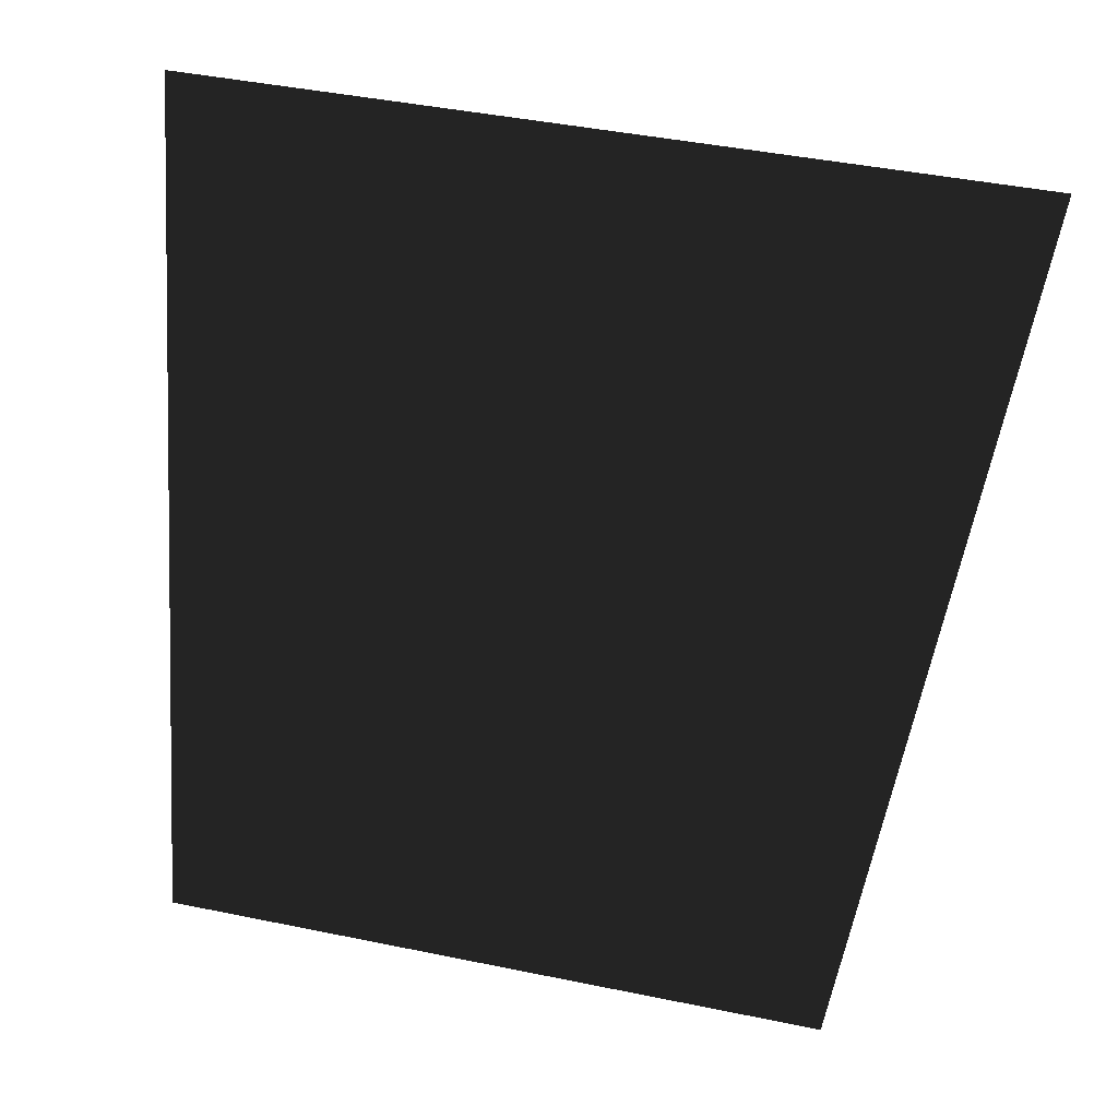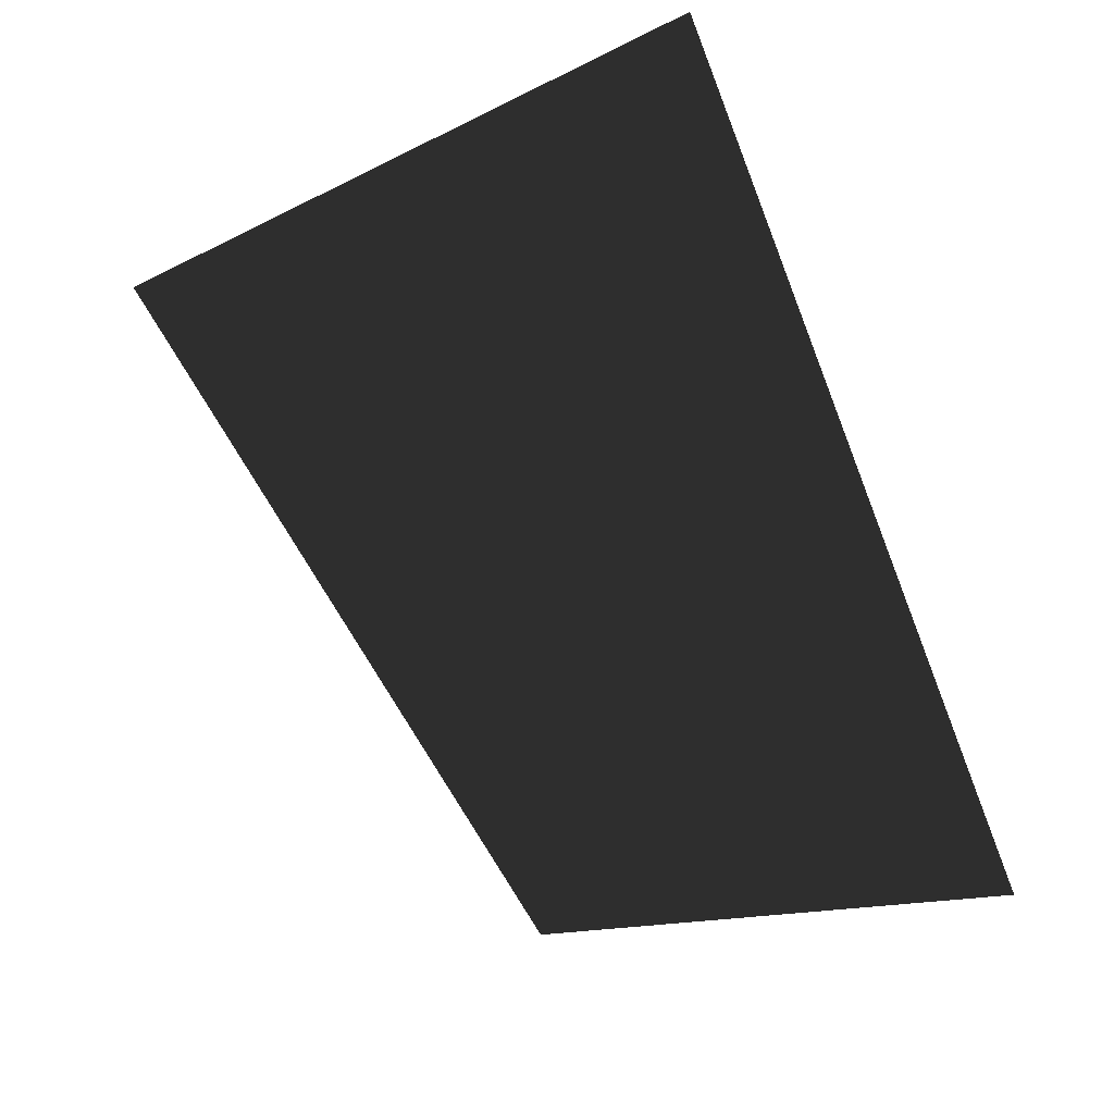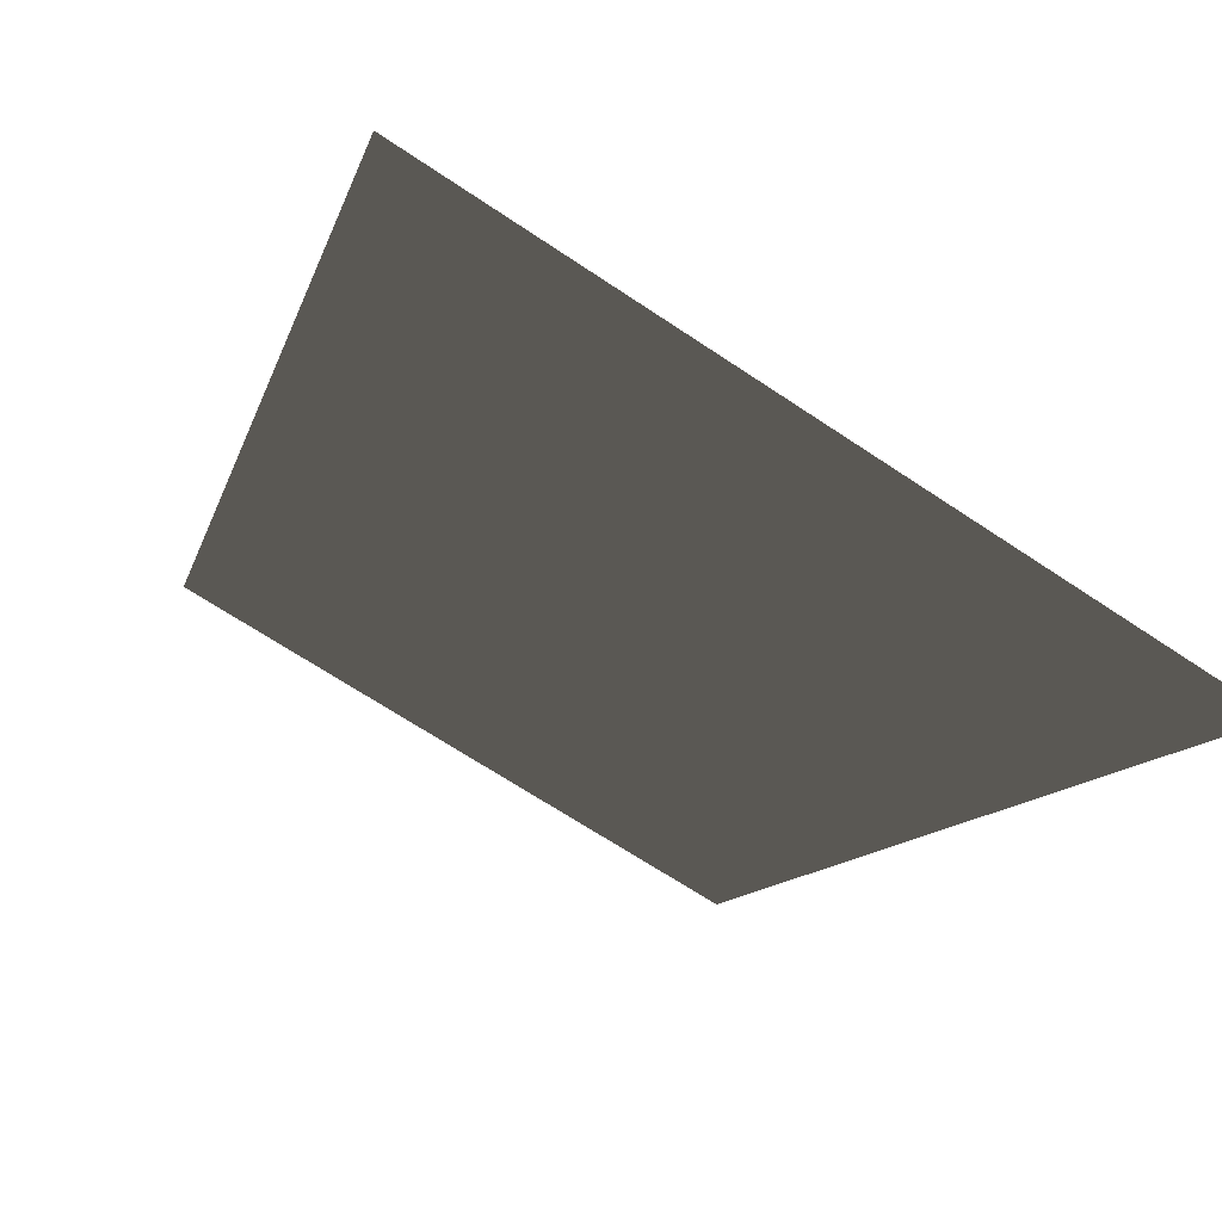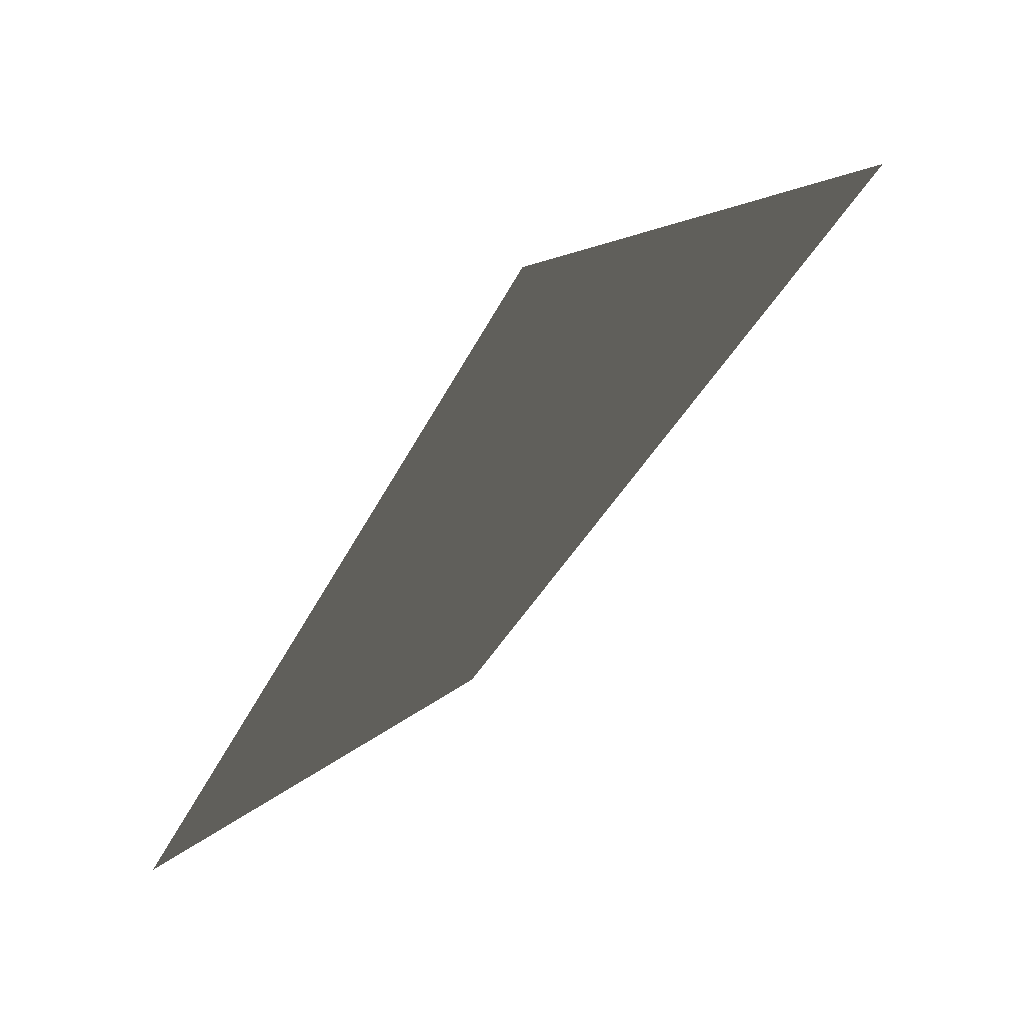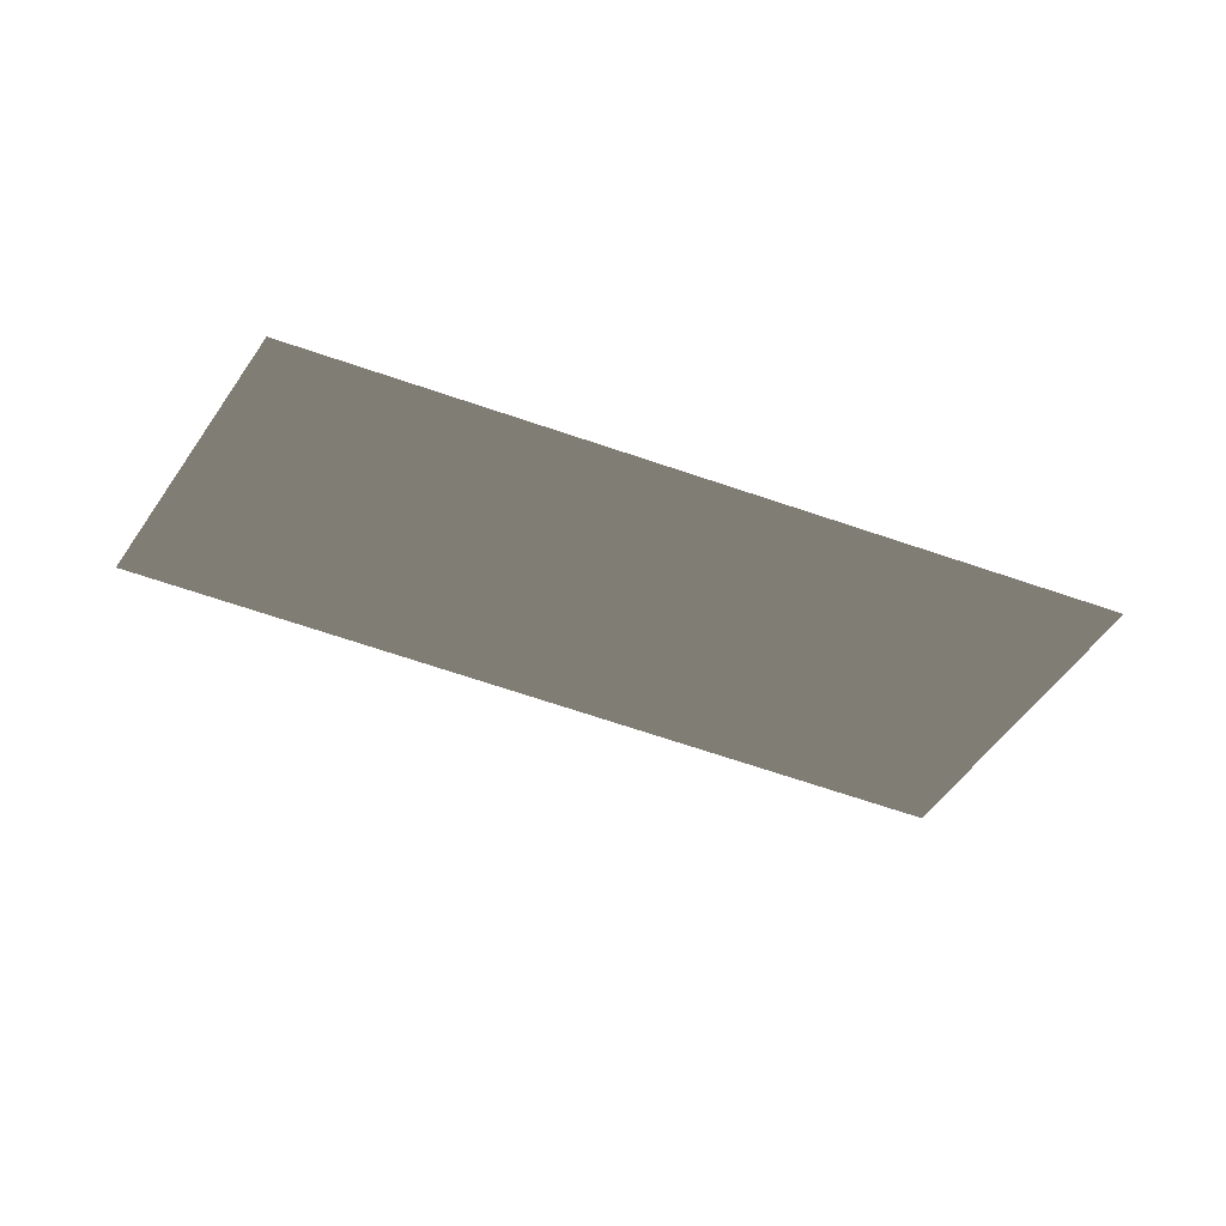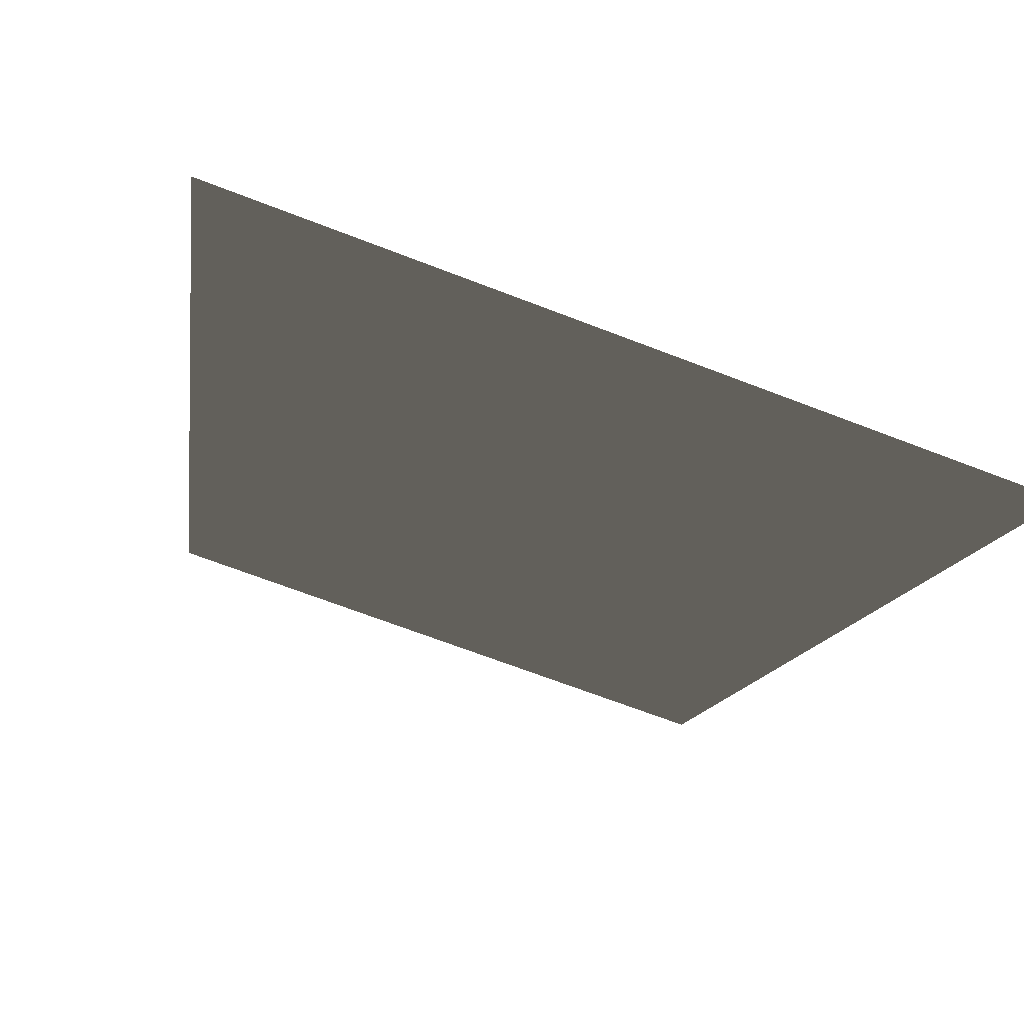
<metadata>
{"format":"obj","ext":"obj","renderer":"f3d","projection":"perspective","resolution":1024,"background":"white","views":[{"elev":44.6,"azim":10.2,"up":"+Y"},{"elev":-12.9,"azim":-133.2,"up":"+Y"},{"elev":-62.2,"azim":146.5,"up":"+Z"},{"elev":15.1,"azim":115.1,"up":"+Y"},{"elev":-68.8,"azim":-22.0,"up":"+Y"},{"elev":-60.7,"azim":159.4,"up":"+Z"}]}
</metadata>
<code>
o #ID45
v -0.1097 -0.01831 -0.01865
v -0.1165 -0.01832 -0.01903
v -0.1084 -0.01149 -0.0235
v -0.1173 -0.01149 -0.024
v -0.1165 -0.01832 -0.01903
v -0.1084 -0.01149 -0.0235
v -0.1173 -0.01149 -0.024
v -0.1097 -0.01831 -0.01865
f 3 2 1
f 2 3 4
f 7 6 5
f 8 5 6

</code>
